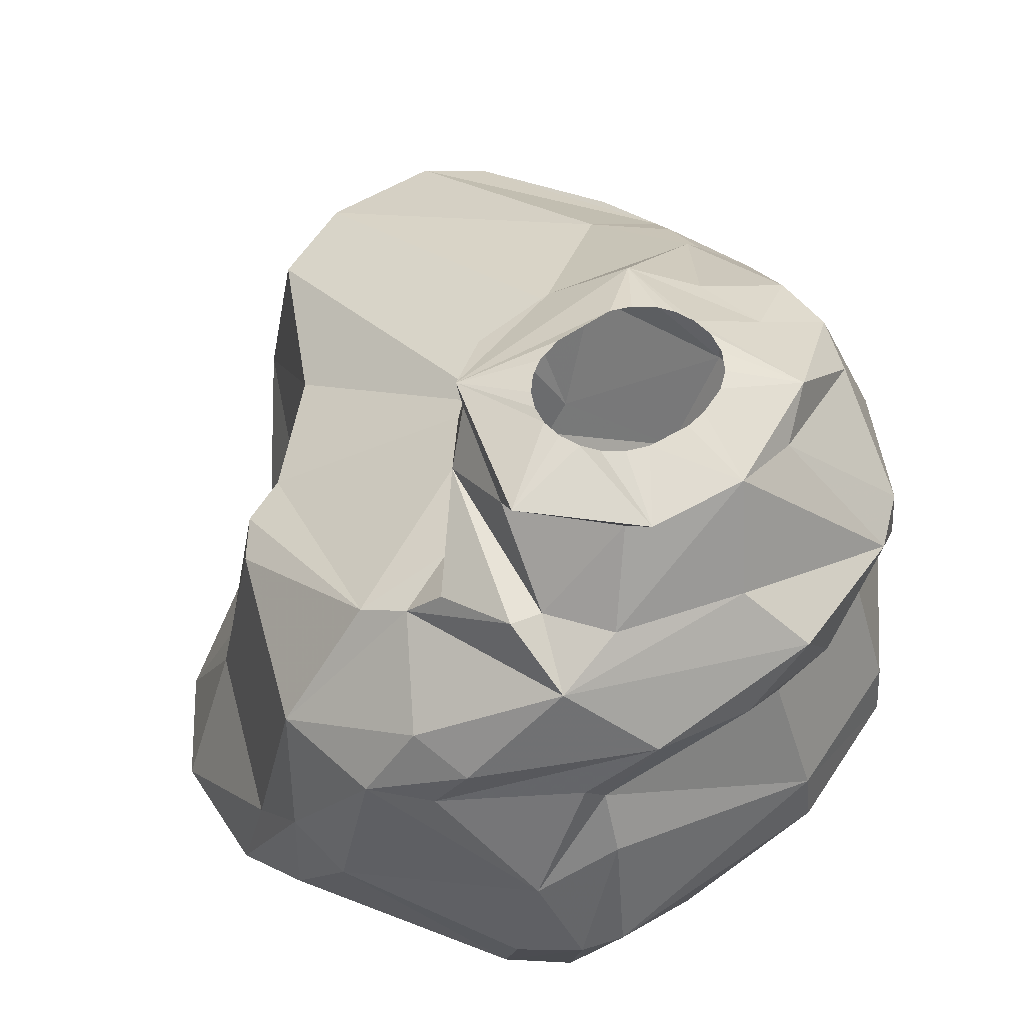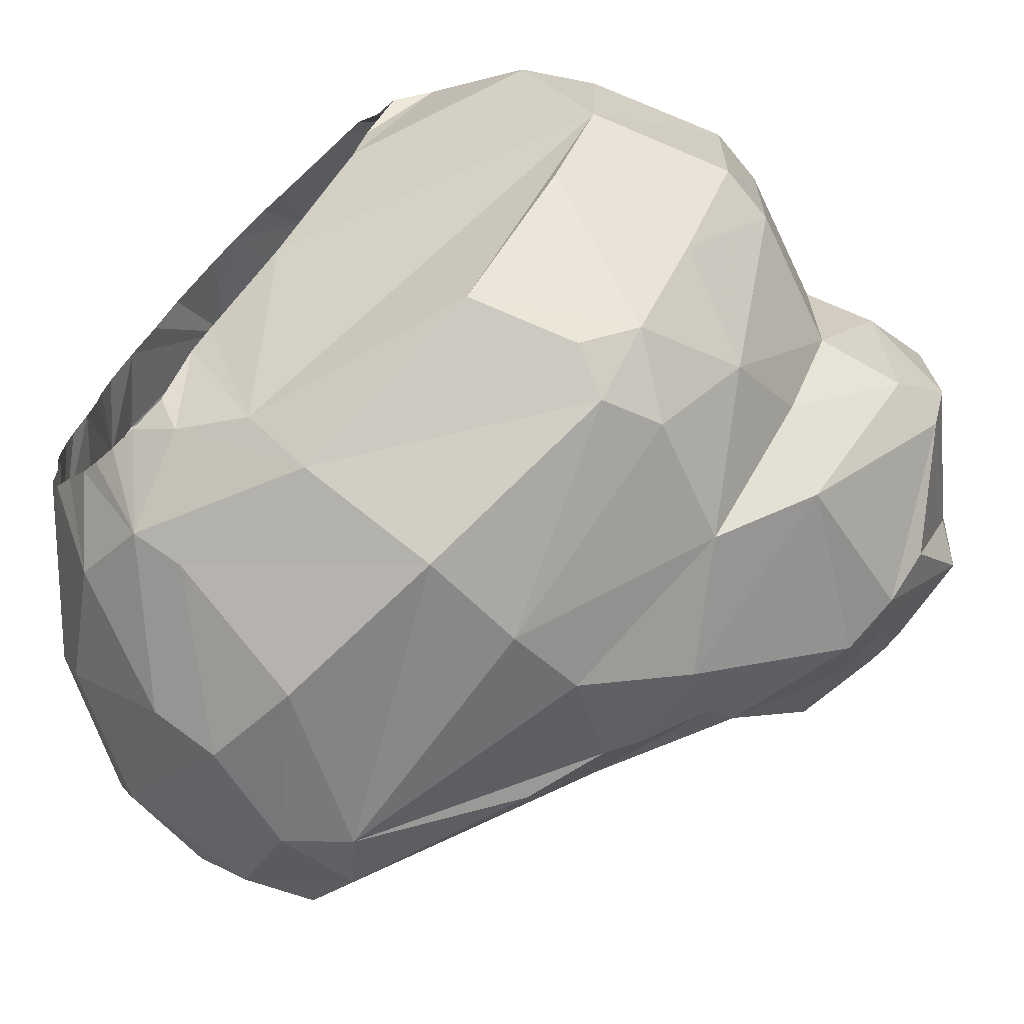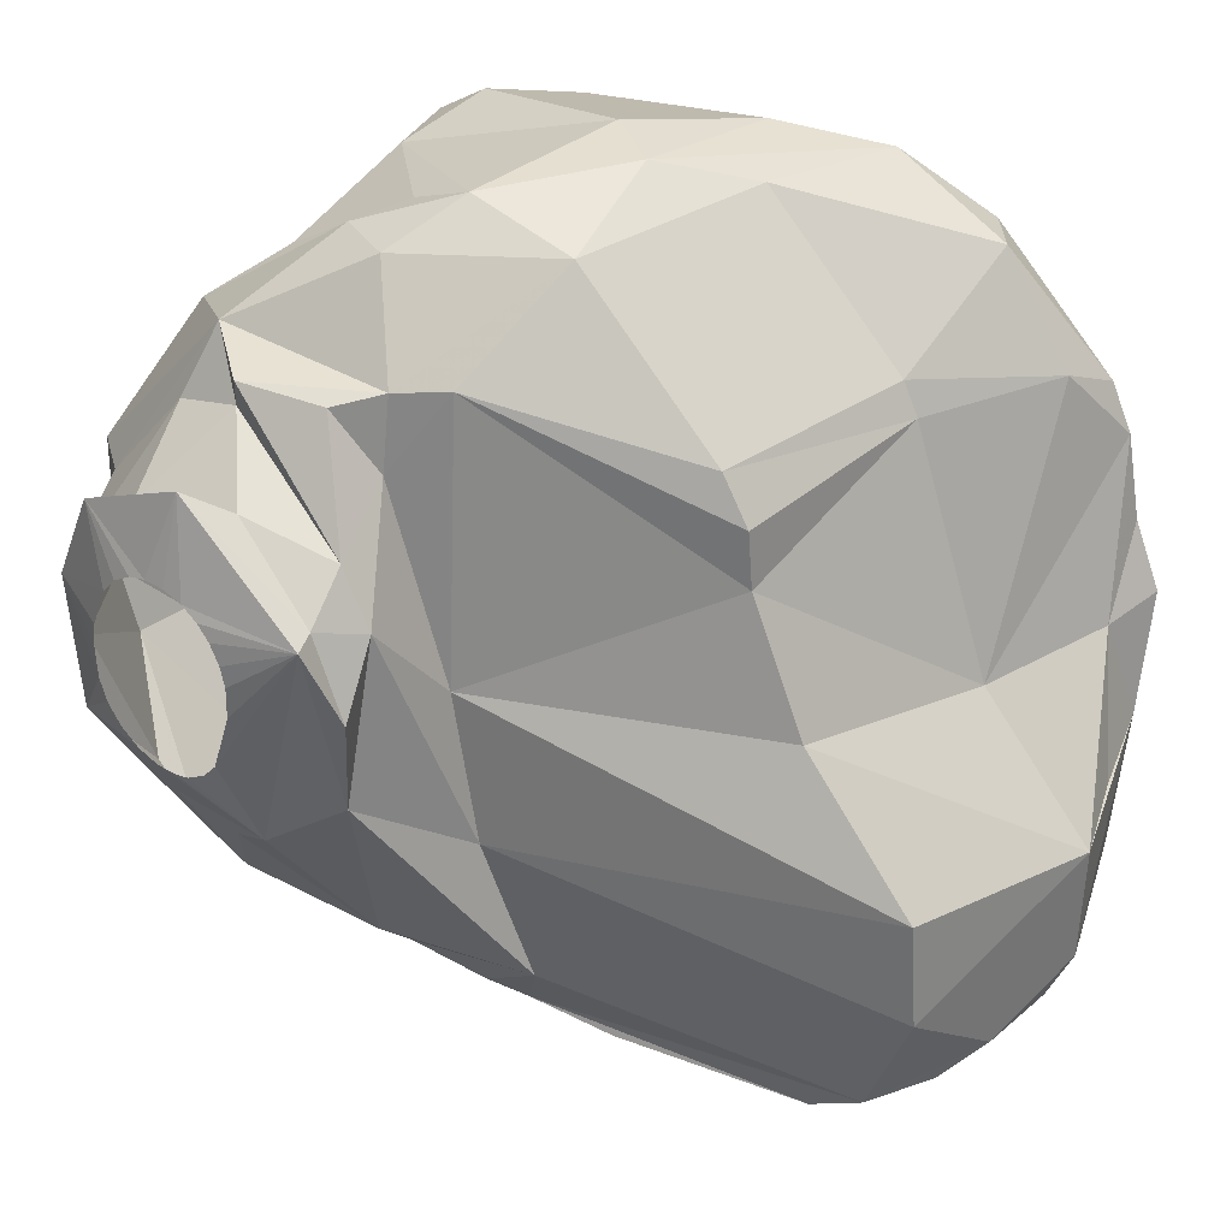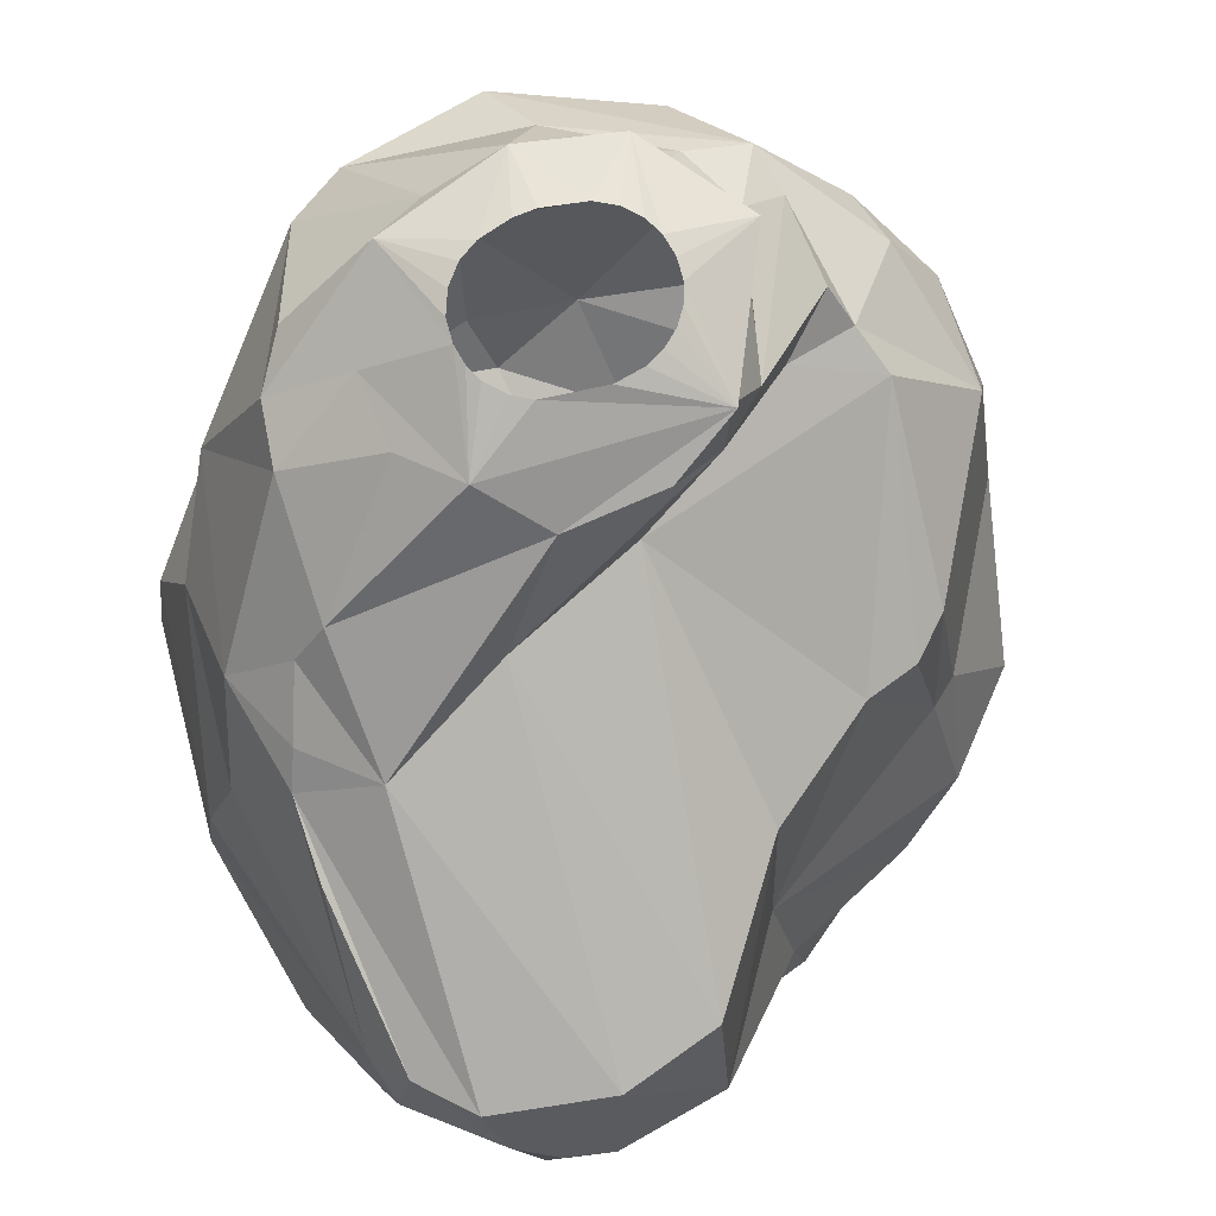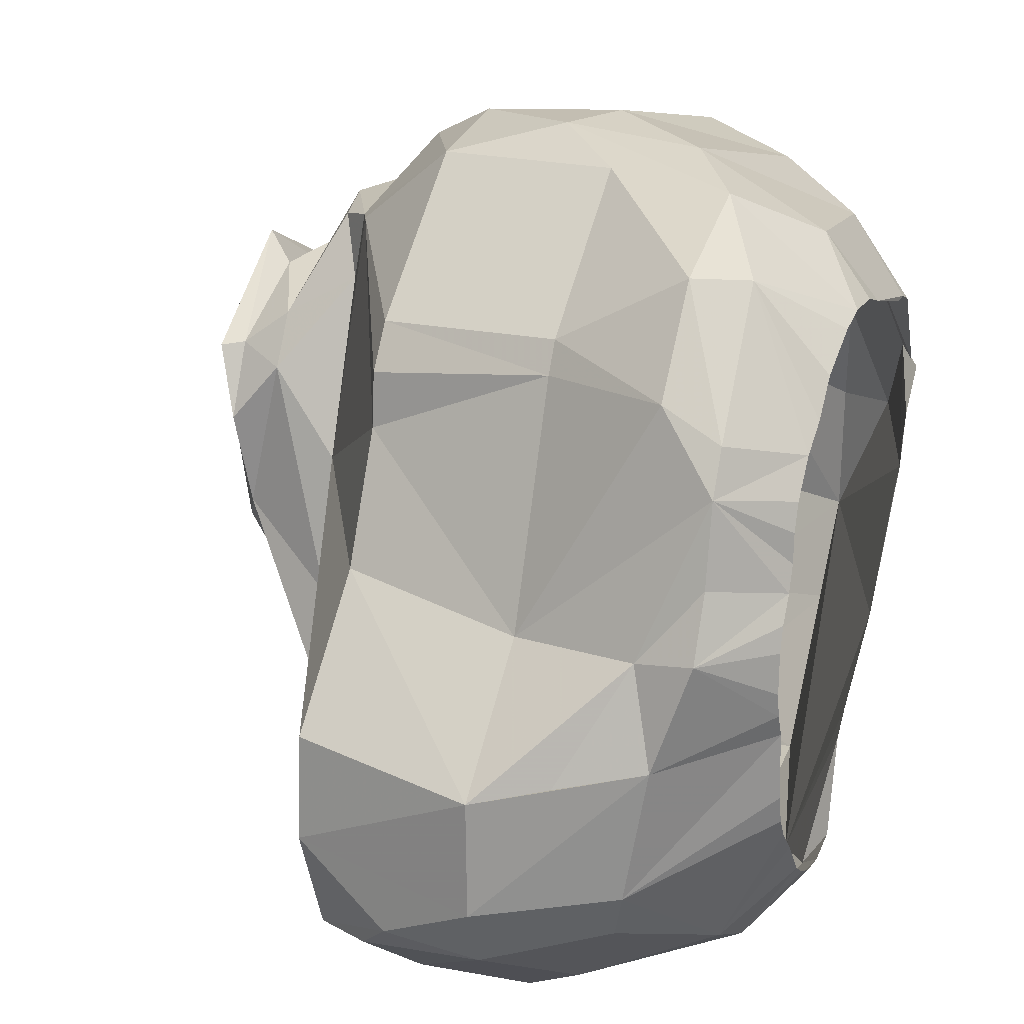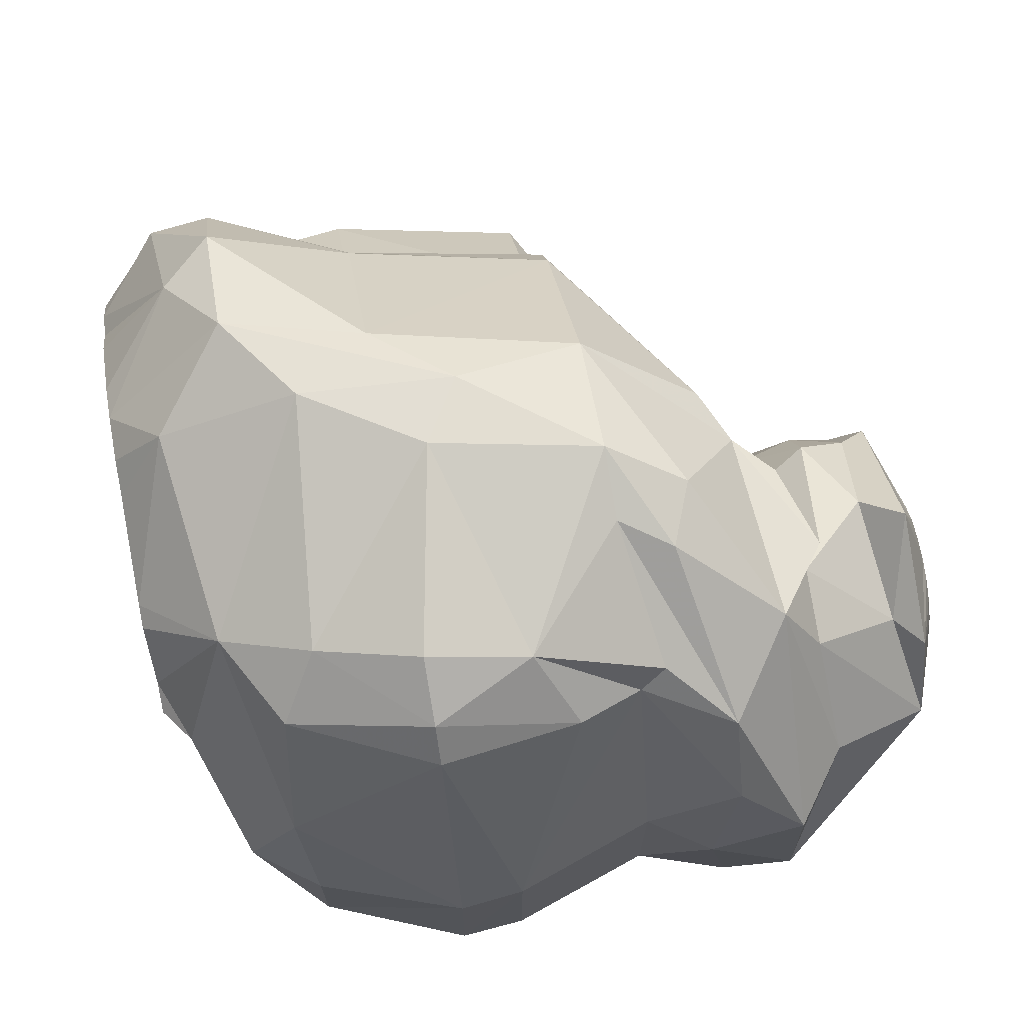
<metadata>
{"format":"obj","ext":"obj","renderer":"f3d","projection":"perspective","resolution":1024,"background":"white","views":[{"elev":51.3,"azim":-146.7,"up":"+Z"},{"elev":-69.7,"azim":-135.6,"up":"+Y"},{"elev":34.4,"azim":40.2,"up":"+Y"},{"elev":79.1,"azim":59.1,"up":"+Z"},{"elev":20.2,"azim":112.2,"up":"+Y"},{"elev":69.9,"azim":-100.4,"up":"+Y"}]}
</metadata>
<code>
v 182.1 180.4 418.2
v 182.2 176.5 418.2
v 182.2 180.5 419.7
v 182.3 176.5 419.7
v 182.3 177.9 426.6
v 182.4 181.4 426.6
v 182.5 179.8 424.5
v 182.8 176.2 425.1
v 182.8 176.4 426.6
v 183 182.8 425.1
v 183.3 180.6 423
v 183.4 179.7 414.9
v 183.4 176.5 423
v 183.5 176.5 414.9
v 183.8 173.5 418.2
v 184 181.8 427.8
v 184.2 186.2 418.2
v 184.2 184.9 425.1
v 184.3 182.5 414.6
v 184.4 180 413.4
v 184.7 185.8 421.5
v 184.7 178.7 429.6
v 184.7 172.3 420.9
v 184.8 174 423
v 184.8 187 418.2
v 184.8 180.7 430.2
v 184.9 174.1 414.9
v 185.2 177.3 430.2
v 185.2 174.9 428.4
v 185.3 185.5 423
v 185.4 170.8 418.2
v 185.5 186 423.6
v 185.5 172.3 424.5
v 185.8 185.9 414.9
v 185.9 182.9 430.2
v 185.9 187.4 420.6
v 186 184.1 427.5
v 186.2 187.9 418.2
v 186.3 173.8 428.4
v 186.4 185.8 426.6
v 186.4 179.9 430.8
v 186.4 179 430.8
v 186.5 180.4 430.8
v 186.5 170 420
v 186.6 170 417.3
v 186.6 178.5 430.8
v 186.6 182.8 429.6
v 186.9 182.4 412.5
v 186.9 181.4 430.8
v 187 178 430.8
v 187 187.2 415.8
v 187 169.5 418.5
v 187.2 175.7 429.6
v 187.3 181.8 430.8
v 187.5 177.7 430.8
v 187.6 170.5 423
v 187.7 184.6 427.5
v 187.7 170.6 414.9
v 187.7 182.1 411.9
v 187.8 182.1 430.8
v 187.8 173.3 428.4
v 187.8 187.6 424.2
v 188 186.1 413.7
v 188 185.4 427.8
v 188.1 177.5 430.8
v 188.2 182.3 430.8
v 188.4 182.5 411.9
v 188.5 177.5 430.8
v 188.6 187.9 423
v 188.6 181.1 411.9
v 188.8 184.3 430.2
v 188.8 182.3 430.8
v 188.9 180.3 411.9
v 189 177.6 430.8
v 189 179.7 411.9
v 189 175.5 429.6
v 189.2 184.3 411.9
v 189.3 182.1 430.8
v 189.3 187.6 424.8
v 189.5 179.2 411.9
v 189.5 183.6 429.3
v 189.5 178 430.8
v 189.7 181.9 430.8
v 189.7 184.5 411.9
v 189.9 178.4 430.8
v 190 181.5 430.8
v 190 185.3 427.2
v 190.1 184.5 411.9
v 190.1 188.5 423
v 190.3 181.1 430.8
v 190.3 170.2 425.1
v 190.4 179.8 430.8
v 190.4 180.6 430.8
v 190.5 176.4 430.2
v 190.8 188.9 419.1
v 190.9 185.6 426.3
v 190.9 183.8 426.6
v 191 172.6 427.5
v 191.1 171.7 426.6
v 191.4 182.8 428.4
v 191.4 176.5 411.9
v 191.7 181.9 429.6
v 191.9 181.8 430.2
v 192.1 167.9 418.2
v 192.1 168.3 420.9
v 192.1 185.8 425.7
v 192.1 169.1 423
v 192.1 177.5 429.3
v 192.2 181.4 428.4
v 192.3 185 411.9
v 192.3 188.8 420
v 192.5 170.8 425.7
v 192.5 179.9 429.6
v 192.6 179.2 426.6
v 192.6 188.5 416.4
v 192.8 169.2 414.9
v 192.9 186.8 413.1
v 192.9 187.9 423
v 193.1 185.3 411.9
v 193.2 170.4 413.4
v 193.2 170.2 425.1
v 193.3 175.5 426.6
v 193.6 174.8 411.9
v 194 188.1 418.2
v 194.1 174.2 411.9
v 194.2 185.3 411.9
v 194.2 172 426
v 194.8 171.8 411.9
v 194.8 170.8 412.5
v 194.9 188 414.9
v 195 185.1 411.9
v 195.2 169.8 424.5
v 195.7 171.5 411.9
v 196.4 171.6 411.9
v 196.4 184.3 411.9
v 196.6 169.3 414.6
v 196.6 167.9 418.2
v 196.8 184.5 423
v 196.8 186.5 413.7
v 196.9 169.8 413.4
v 197 171.8 411.9
v 197.2 183.5 411.9
v 197.4 183.4 423
v 197.5 172.2 411.9
v 197.6 182 423
v 197.7 184.8 418.2
v 197.8 186.7 414.9
v 198 182.9 411.9
v 198.1 184.1 418.2
v 198.2 173.1 411.9
v 198.5 168.7 422.1
v 198.7 182 411.9
v 198.8 170.7 413.4
v 198.8 173.7 411.9
v 198.9 181.3 411.9
v 199 180.6 411.9
v 199 178.9 423
v 199.1 174.2 411.9
v 199.2 168.5 418.2
v 199.2 180 411.9
v 199.3 174.9 411.9
v 199.4 176.5 411.9
v 199.6 169.3 423
v 199.6 179.3 411.9
v 199.6 184.2 414.9
v 199.6 177.1 411.9
v 199.7 169.3 416.7
v 199.7 178.7 411.9
v 199.7 168.7 420.9
v 199.8 177.7 411.9
v 199.8 183.5 413.4
v 200.2 178.3 418.2
v 200.3 182.4 413.4
v 200.7 180.3 413.4
v 201 170.2 423
v 201.2 178.5 414.9
v 201.3 171.7 415.2
v 201.4 178.8 413.4
v 201.7 172.8 414.9
v 201.7 176.1 414.3
v 201.8 170.4 421.5
v 202 175.6 423
v 202.2 173 423
v 202.4 170.9 418.2
v 202.4 175.7 416.4
v 202.6 171.2 420.6
v 203.1 172.4 418.2
v 203.2 175.3 418.2
g foo
f 111 115 95
f 89 69 62
f 132 151 163
f 16 40 6
f 64 96 40
f 87 97 96
f 108 127 122
f 98 127 108
f 98 99 127
f 81 100 57
f 108 122 109
f 94 98 108
f 76 61 98
f 35 47 26
f 71 81 47
f 103 113 102
f 103 108 113
f 94 108 103
f 49 35 26
f 85 94 103
f 65 53 94
f 28 53 65
f 115 117 63
f 130 117 115
f 176 174 173
f 185 180 176
f 48 70 75
f 48 59 70
f 48 67 59
f 110 88 84
f 117 119 110
f 126 119 117
f 142 135 139
f 139 148 142
f 173 152 148
f 173 155 152
f 173 156 155
f 173 160 156
f 178 168 164
f 170 168 178
f 153 154 158
f 153 150 154
f 153 144 150
f 153 140 144
f 129 133 140
f 63 67 48
f 63 77 67
f 117 110 84
f 171 148 139
f 171 173 148
f 174 160 173
f 178 160 174
f 178 164 160
f 178 166 170
f 179 162 180
f 179 161 162
f 158 161 179
f 120 101 123
f 14 101 120
f 14 75 101
f 48 75 20
f 84 77 63
f 130 126 117
f 180 162 166
f 153 158 179
f 120 125 129
f 120 123 125
f 20 75 14
f 19 48 20
f 63 117 84
f 130 139 126
f 180 166 178
f 12 20 14
f 19 20 12
f 63 48 19
f 171 139 147
f 165 173 171
f 176 178 174
f 177 153 179
f 116 120 129
f 58 14 120
f 34 63 19
f 147 139 130
f 165 171 147
f 176 180 178
f 167 140 153
f 116 129 140
f 27 14 58
f 177 167 153
f 136 140 167
f 58 120 116
f 51 63 34
f 116 140 136
f 115 63 51
f 172 173 165
f 31 27 58
f 104 116 136
f 17 34 19
f 25 51 34
f 172 176 173
f 187 179 180
f 184 177 179
f 52 58 116
f 45 58 52
f 31 58 45
f 1 12 14
f 1 19 12
f 17 19 1
f 14 27 15
f 38 51 25
f 146 165 147
f 149 172 165
f 188 180 185
f 188 187 180
f 184 179 187
f 159 136 167
f 137 136 159
f 104 136 137
f 104 52 116
f 15 27 31
f 2 1 14
f 25 34 17
f 111 130 115
f 124 130 111
f 124 147 130
f 146 147 124
f 188 176 172
f 188 185 176
f 167 177 184
f 2 14 15
f 149 165 146
f 95 51 38
f 95 115 51
f 184 159 167
f 52 31 45
f 21 25 17
f 23 15 31
f 3 1 2
f 3 17 1
f 36 25 21
f 36 38 25
f 172 149 145
f 186 184 187
f 4 2 15
f 44 31 52
f 44 23 31
f 3 2 4
f 21 17 3
f 95 38 36
f 169 137 159
f 151 137 169
f 151 104 137
f 105 104 151
f 105 52 104
f 44 52 105
f 4 15 23
f 138 149 146
f 143 145 149
f 157 172 145
f 183 187 188
f 181 184 186
f 169 184 181
f 169 159 184
f 138 146 124
f 157 188 172
f 182 183 188
f 186 187 183
f 89 95 36
f 111 95 89
f 118 124 111
f 143 149 138
f 182 188 157
f 56 44 105
f 118 138 124
f 163 169 181
f 163 151 169
f 175 181 186
f 56 23 44
f 13 4 23
f 11 3 4
f 30 36 21
f 24 23 56
f 13 11 4
f 30 3 11
f 30 21 3
f 32 36 30
f 32 69 36
f 89 36 69
f 118 111 89
f 175 186 183
f 107 105 151
f 13 23 24
f 175 163 181
f 107 56 105
f 33 24 56
f 7 11 13
f 79 118 89
f 127 175 183
f 10 30 11
f 121 151 132
f 107 151 121
f 8 24 33
f 8 13 24
f 10 11 7
f 106 138 118
f 143 138 106
f 121 163 175
f 121 132 163
f 91 107 121
f 8 7 13
f 18 30 10
f 18 32 30
f 69 32 18
f 79 89 62
f 96 118 79
f 106 118 96
f 91 56 107
f 91 33 56
f 127 121 175
f 62 69 18
f 106 145 143
f 114 157 145
f 114 182 157
f 40 62 18
f 79 62 40
f 114 145 106
f 112 91 121
f 9 8 33
f 5 7 8
f 122 183 182
f 127 183 122
f 112 121 127
f 97 114 106
f 99 91 112
f 61 33 91
f 39 9 33
f 6 7 5
f 6 10 7
f 6 18 10
f 97 106 96
f 122 182 114
f 5 8 9
f 40 18 6
f 40 96 79
f 99 112 127
f 39 33 61
f 16 6 5
f 37 40 16
f 57 40 37
f 64 40 57
f 87 96 64
f 61 99 98
f 61 91 99
f 109 114 97
f 100 97 87
f 122 114 109
f 29 9 39
f 64 57 100
f 100 109 97
f 100 87 64
f 22 5 9
f 47 57 37
f 81 57 47
f 102 100 81
f 102 109 100
f 113 109 102
f 113 108 109
f 76 98 94
f 53 61 76
f 53 39 61
f 28 39 53
f 28 29 39
f 22 29 28
f 22 9 29
f 26 5 22
f 26 16 5
f 26 37 16
f 47 37 26
f 26 22 28
f 35 71 47
f 71 102 81
f 103 102 71
f 53 76 94
f 75 80 101
f 70 73 75
f 139 131 126
f 139 135 131
f 140 141 144
f 140 134 141
f 140 133 134
f 129 128 133
f 129 125 128
f 46 28 50
f 42 28 46
f 42 26 28
f 41 26 42
f 43 26 41
f 43 49 26
f 54 35 49
f 60 35 54
f 66 35 60
f 66 71 35
f 72 71 66
f 78 71 72
f 78 103 71
f 83 103 78
f 86 103 83
f 90 103 86
f 93 103 90
f 92 103 93
f 85 103 92
f 82 94 85
f 74 94 82
f 68 94 74
f 68 65 94
f 55 28 65
f 50 28 55
g

</code>
